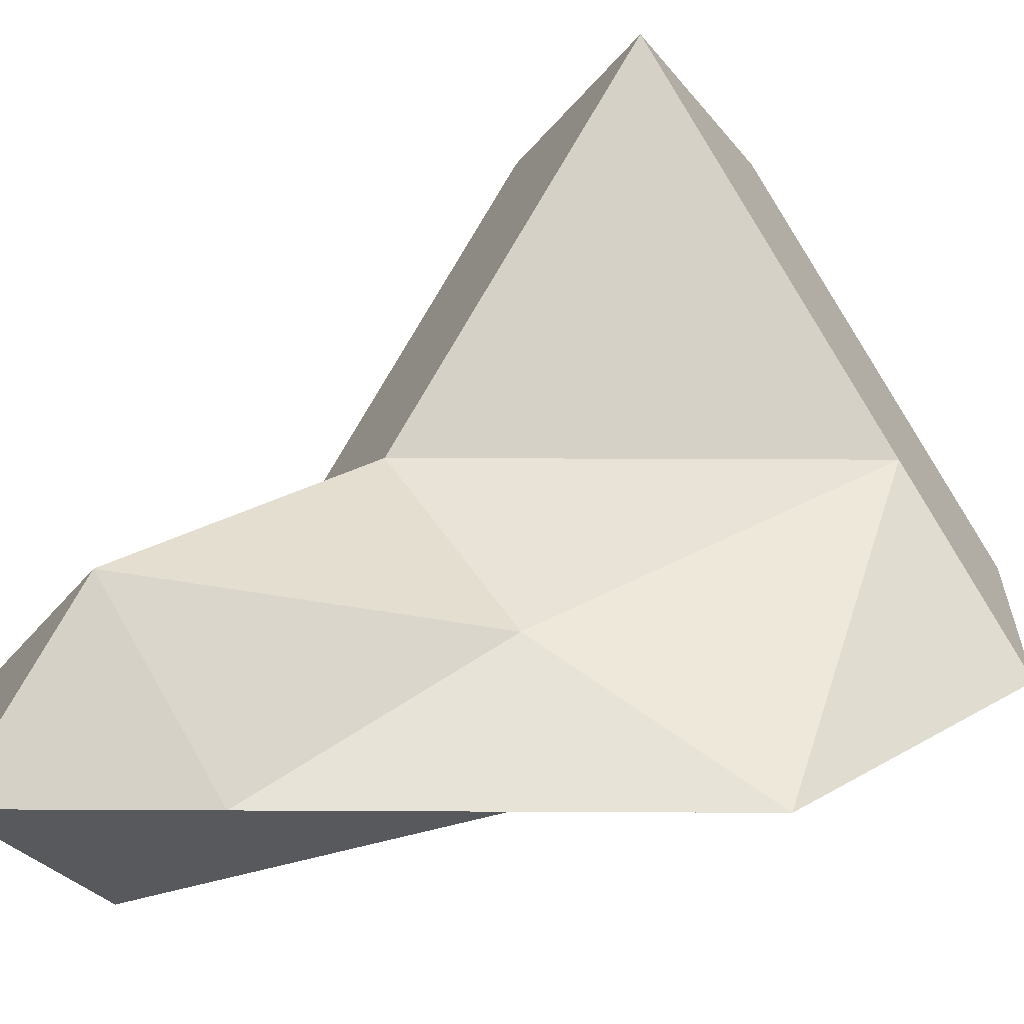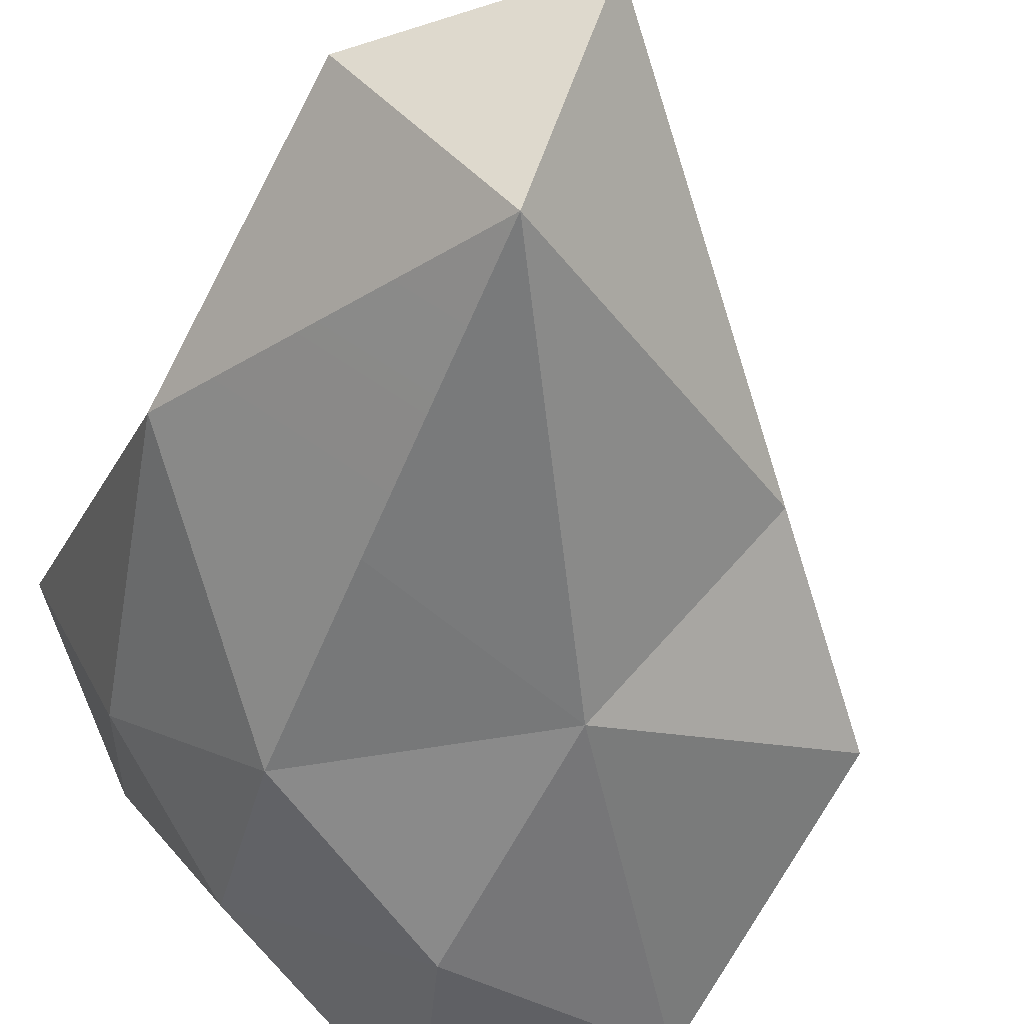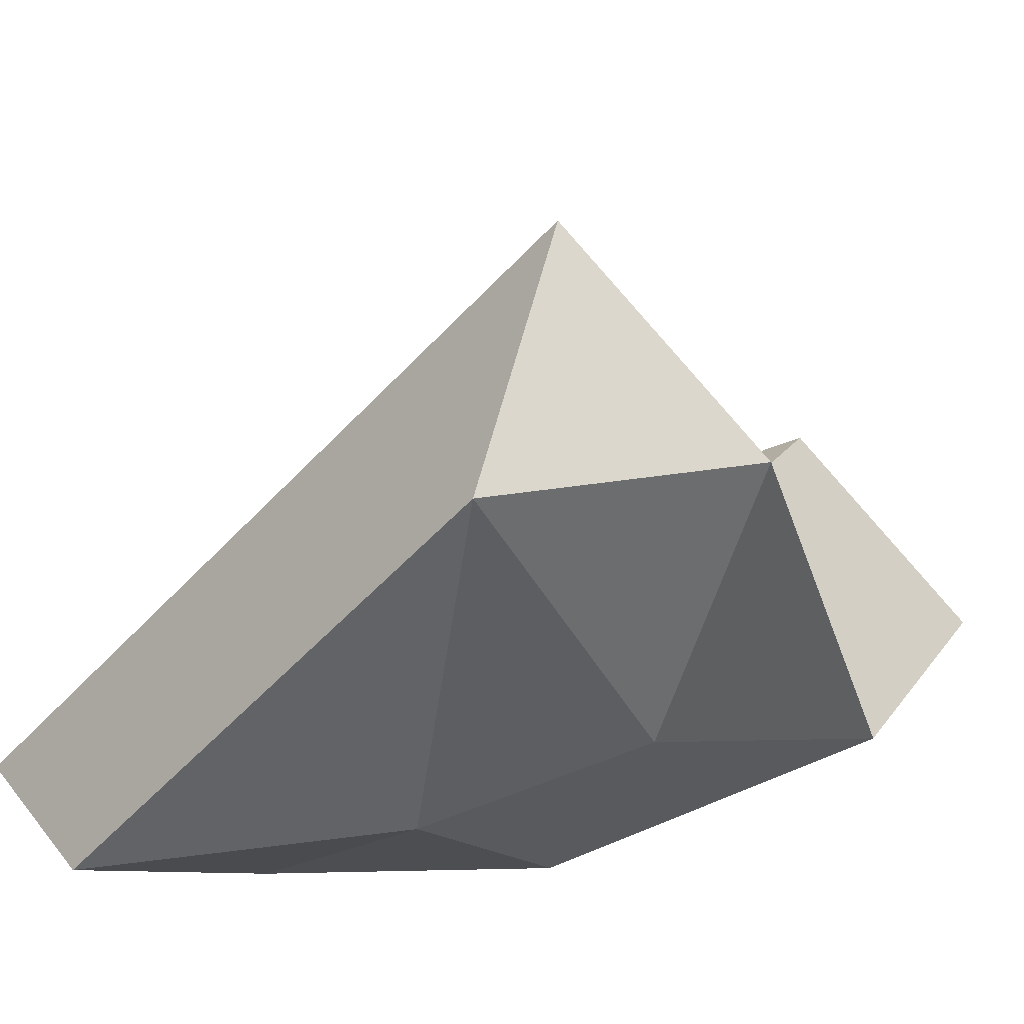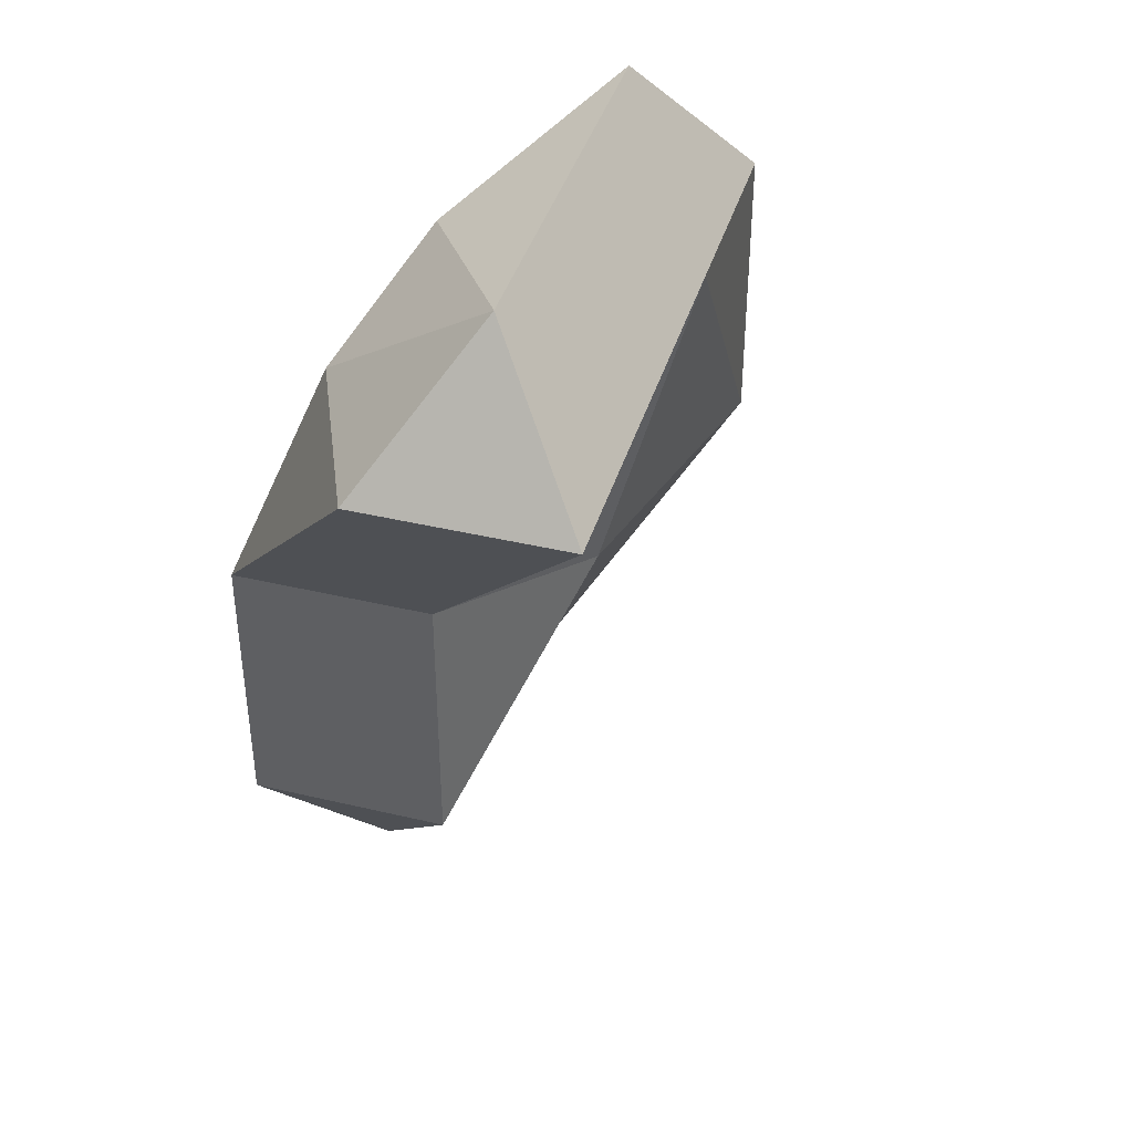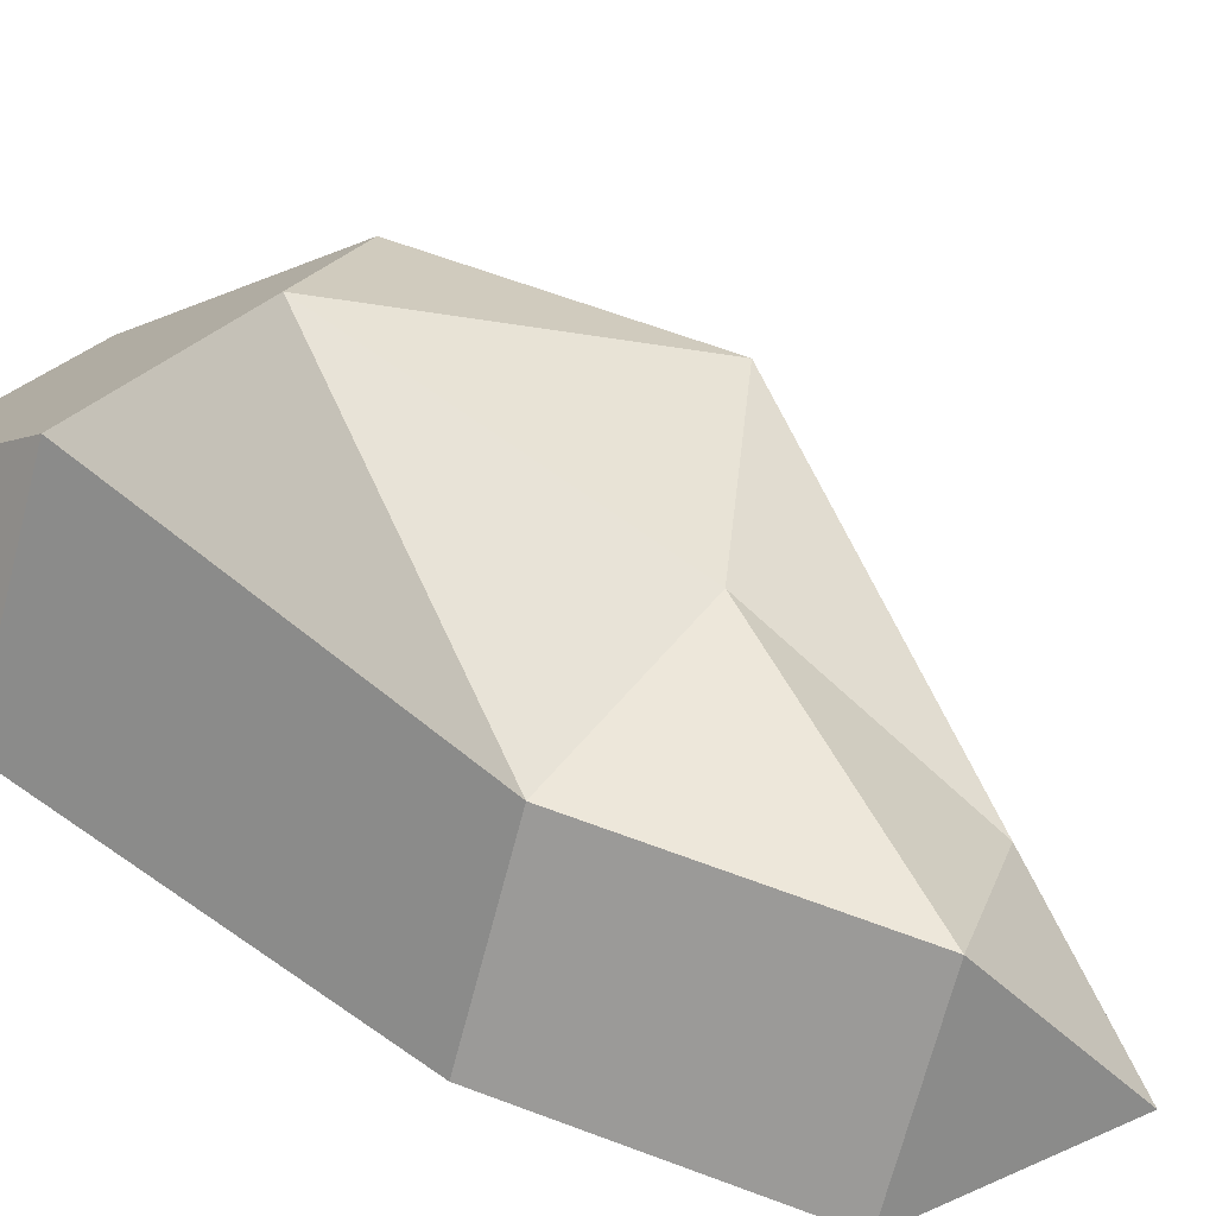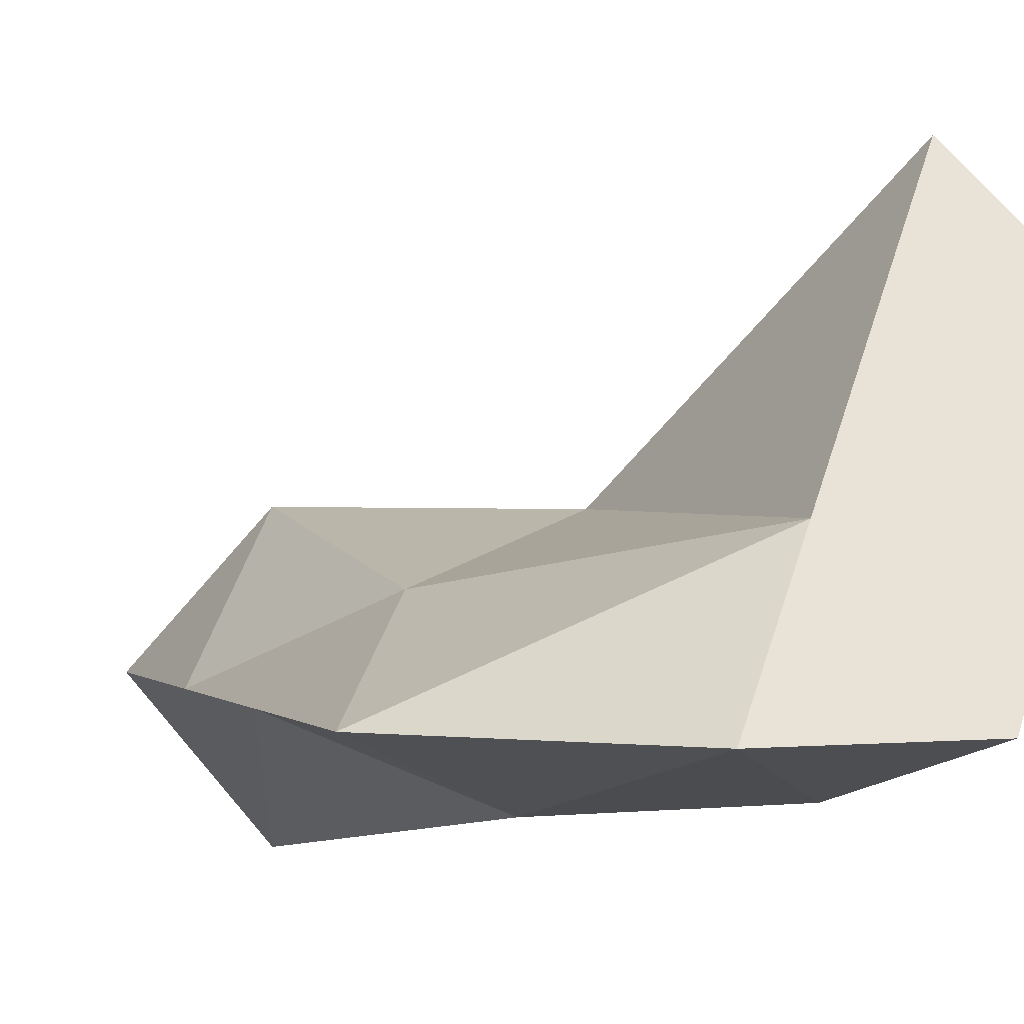
<metadata>
{"format":"obj","ext":"obj","renderer":"f3d","projection":"perspective","resolution":1024,"background":"white","views":[{"elev":24.7,"azim":-134.5,"up":"+Y"},{"elev":-68.0,"azim":152.5,"up":"+Y"},{"elev":16.6,"azim":21.4,"up":"+Y"},{"elev":40.6,"azim":151.2,"up":"+Z"},{"elev":63.7,"azim":110.8,"up":"+Y"},{"elev":1.0,"azim":-65.6,"up":"+Y"}]}
</metadata>
<code>
o 1.004
v 7700 6500 4650
v 7700 6450 4700
v 7650 6500 4700
v 7750 6500 4700
v 7700 6550 4700
v 7600 6500 4750
v 7623 6473 4814
v 7550 6500 4800
v 7692 6467 4797
v 7750 6500 4800
v 7626 6530 4780
v 7700 6550 4800
v 7622 6480 4895
v 7550 6500 4900
v 7686 6480 4865
v 7722 6528 4893
v 7600 6550 4900
v 7700 6600 4850
v 7650 6600 4900
v 7750 6600 4900
v 7700 6650 4900
v 7600 6500 4950
v 7674 6510 4921
v 7700 6600 4950
f 1 2 3
f 2 1 4
f 1 3 5
f 4 1 5
f 6 7 8
f 6 3 2
f 6 2 7
f 7 2 9
f 2 4 10
f 2 10 9
f 6 8 11
f 3 6 11
f 3 11 5
f 5 11 12
f 10 4 5
f 12 10 5
f 7 13 14
f 8 7 14
f 9 15 7
f 7 15 13
f 10 16 15
f 10 15 9
f 8 14 17
f 11 8 17
f 18 17 19
f 18 12 17
f 12 11 17
f 12 18 20
f 12 20 10
f 10 20 16
f 18 19 21
f 20 18 21
f 13 22 14
f 13 15 23
f 22 13 23
f 15 16 23
f 14 22 17
f 19 17 22
f 19 22 24
f 24 22 23
f 16 20 24
f 23 16 24
f 19 24 21
f 20 21 24

</code>
